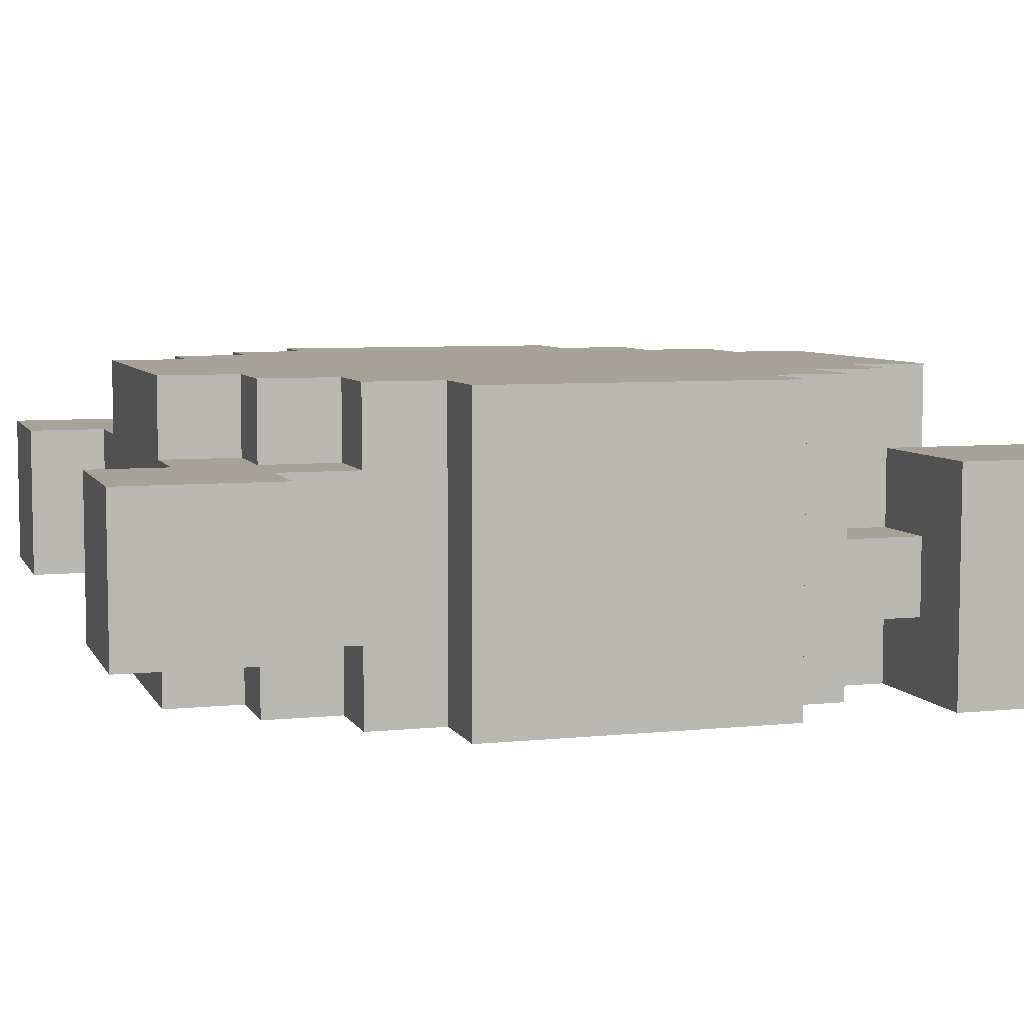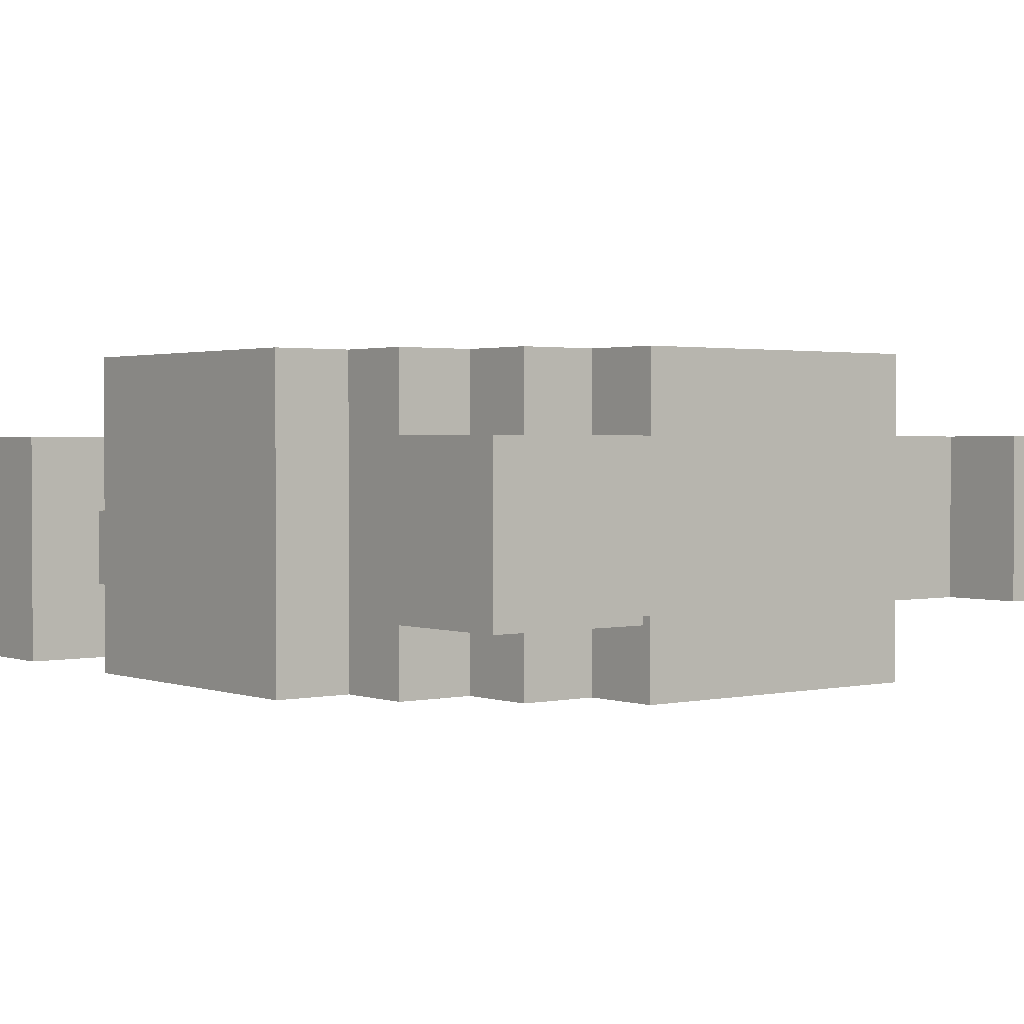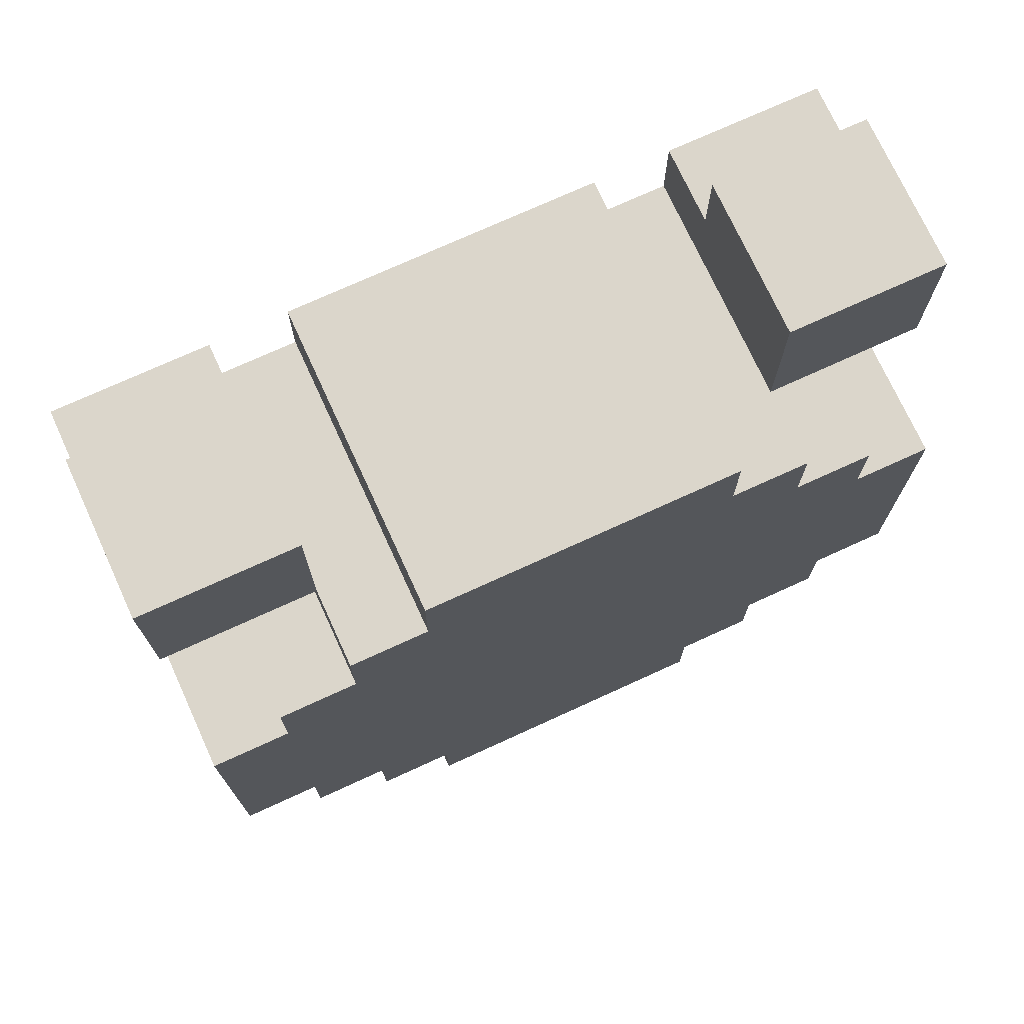
<metadata>
{"format":"obj","ext":"obj","renderer":"f3d","projection":"perspective","resolution":1024,"background":"white","views":[{"elev":6.4,"azim":72.9,"up":"+Z"},{"elev":1.7,"azim":-38.4,"up":"+Z"},{"elev":73.5,"azim":-24.6,"up":"+Y"}]}
</metadata>
<code>
o
v -0.5 0 0.1
v -0.5 0 -0.1
v -0.5 0.2 0.1
v -0.5 0.2 -0.1
v -0.5 0.4 0.2
v -0.5 0.4 -0.2
v -0.5 0.8 0.2
v -0.5 0.8 -0.2
v -0.5 1 0.1
v -0.5 1 -0.2
v -0.5 1.1 0
v -0.5 1.1 -0.1
v -0.5 1.1 -0.2
v -0.5 1.2 0.1
v -0.5 1.2 0
v -0.5 1.2 -0.1
v -0.4 0.2 0.1
v -0.4 0.2 -0.1
v -0.4 0.3 0.2
v -0.4 0.3 0.1
v -0.4 0.3 -0.1
v -0.4 0.3 -0.2
v -0.4 0.4 0.2
v -0.4 0.4 -0.2
v -0.4 0.8 0.2
v -0.4 0.8 -0.2
v -0.4 0.9 0.2
v -0.4 0.9 0
v -0.4 0.9 -0.1
v -0.4 0.9 -0.2
v -0.4 1 0
v -0.4 1 -0.1
v -0.3 0.2 0.2
v -0.3 0.2 0.1
v -0.3 0.2 -0.1
v -0.3 0.2 -0.2
v -0.3 0.3 0.2
v -0.3 0.3 0.1
v -0.3 0.3 -0.1
v -0.3 0.3 -0.2
v -0.3 0.9 0.2
v -0.3 0.9 0
v -0.3 0.9 -0.1
v -0.3 0.9 -0.2
v -0.3 1 0.2
v -0.3 1 0.1
v -0.3 1 0
v -0.3 1 -0.1
v -0.3 1 -0.2
v -0.2 0.1 0.2
v -0.2 0.1 0.1
v -0.2 0.1 -0.1
v -0.2 0.1 -0.2
v -0.2 0.2 0.2
v -0.2 0.2 0.1
v -0.2 0.2 -0.1
v -0.2 0.2 -0.2
v -0.2 1 0.2
v -0.2 1 -0.2
v -0.2 1.1 0.2
v -0.2 1.1 -0.2
v 0.2 0.2 -0.1
v 0.2 0.2 -0.2
v 0.2 0.3 -0.1
v 0.2 0.3 -0.2
v 0.2 0.9 -0.1
v 0.2 0.9 -0.2
v 0.2 1 -0.1
v 0.2 1 -0.2
v 0.3 0 0.1
v 0.3 0 -0.1
v 0.3 0.1 0.1
v 0.3 0.1 -0.1
v 0.3 0.3 -0.1
v 0.3 0.3 -0.2
v 0.3 0.4 -0.1
v 0.3 0.4 -0.2
v 0.3 0.8 -0.1
v 0.3 0.8 -0.2
v 0.3 0.9 -0.1
v 0.3 0.9 -0.2
v 0.3 1 0.1
v 0.3 1 -0.2
v 0.3 1.1 0
v 0.3 1.1 -0.1
v 0.3 1.1 -0.2
v 0.3 1.2 0.1
v 0.3 1.2 0
v 0.3 1.2 -0.1
v 0.4 0.4 -0.1
v 0.4 0.4 -0.2
v 0.4 0.7 -0.1
v 0.4 0.8 -0.1
v 0.4 0.8 -0.2
v -0.4 0.4 -0.1
v -0.4 0.4 -0.2
v -0.4 0.7 -0.1
v -0.4 0.8 -0.1
v -0.4 0.8 -0.2
v -0.3 0 0.1
v -0.3 0 -0.1
v -0.3 0.1 0.1
v -0.3 0.1 -0.1
v -0.3 0.3 -0.1
v -0.3 0.3 -0.2
v -0.3 0.4 -0.1
v -0.3 0.4 -0.2
v -0.3 0.8 -0.1
v -0.3 0.8 -0.2
v -0.3 0.9 -0.1
v -0.3 0.9 -0.2
v -0.3 1 0.1
v -0.3 1 -0.2
v -0.3 1.1 -0.1
v -0.3 1.1 -0.2
v -0.3 1.2 0.1
v -0.3 1.2 -0.1
v -0.2 0.2 -0.1
v -0.2 0.2 -0.2
v -0.2 0.3 -0.1
v -0.2 0.3 -0.2
v -0.2 0.9 -0.1
v -0.2 0.9 -0.2
v -0.2 1 -0.1
v -0.2 1 -0.2
v 0.2 0.1 0.2
v 0.2 0.1 0.1
v 0.2 0.1 -0.1
v 0.2 0.1 -0.2
v 0.2 0.2 0.2
v 0.2 0.2 0.1
v 0.2 0.2 -0.1
v 0.2 0.2 -0.2
v 0.2 1 0.2
v 0.2 1 -0.2
v 0.2 1.1 0.2
v 0.2 1.1 -0.2
v 0.3 0.2 0.2
v 0.3 0.2 0.1
v 0.3 0.2 -0.1
v 0.3 0.2 -0.2
v 0.3 0.3 0.2
v 0.3 0.3 0.1
v 0.3 0.3 -0.1
v 0.3 0.3 -0.2
v 0.3 0.9 0.2
v 0.3 0.9 0
v 0.3 0.9 -0.1
v 0.3 0.9 -0.2
v 0.3 1 0.2
v 0.3 1 0.1
v 0.3 1 0
v 0.3 1 -0.1
v 0.3 1 -0.2
v 0.4 0.2 0.1
v 0.4 0.2 -0.1
v 0.4 0.3 0.2
v 0.4 0.3 0.1
v 0.4 0.3 -0.1
v 0.4 0.3 -0.2
v 0.4 0.4 0.2
v 0.4 0.4 -0.2
v 0.4 0.8 0.2
v 0.4 0.8 -0.2
v 0.4 0.9 0.2
v 0.4 0.9 0
v 0.4 0.9 -0.1
v 0.4 0.9 -0.2
v 0.4 1 0
v 0.4 1 -0.1
v 0.5 0 0.1
v 0.5 0 -0.1
v 0.5 0.2 0.1
v 0.5 0.2 -0.1
v 0.5 0.4 0.2
v 0.5 0.4 -0.2
v 0.5 0.8 0.2
v 0.5 0.8 -0.2
v 0.5 1 0.1
v 0.5 1 -0.2
v 0.5 1.1 -0.1
v 0.5 1.1 -0.2
v 0.5 1.2 0.1
v 0.5 1.2 -0.1
v -0.5 0.4 0.2
v -0.5 0.8 0.2
v -0.4 0.3 0.2
v -0.4 0.4 0.2
v -0.4 0.8 0.2
v -0.4 0.9 0.2
v -0.3 0.2 0.2
v -0.3 0.3 0.2
v -0.3 0.9 0.2
v -0.3 1 0.2
v -0.2 0.1 0.2
v -0.2 0.2 0.2
v -0.2 0.5 0.2
v -0.2 0.7 0.2
v -0.2 1 0.2
v -0.2 1.1 0.2
v 0.2 0.1 0.2
v 0.2 0.2 0.2
v 0.2 0.5 0.2
v 0.2 0.7 0.2
v 0.2 1 0.2
v 0.2 1.1 0.2
v 0.3 0.2 0.2
v 0.3 0.3 0.2
v 0.3 0.9 0.2
v 0.3 1 0.2
v 0.4 0.3 0.2
v 0.4 0.4 0.2
v 0.4 0.8 0.2
v 0.4 0.9 0.2
v 0.5 0.4 0.2
v 0.5 0.8 0.2
v -0.5 0 0.1
v -0.5 0.2 0.1
v -0.5 1 0.1
v -0.5 1.2 0.1
v -0.4 0.2 0.1
v -0.4 0.3 0.1
v -0.3 0 0.1
v -0.3 0.1 0.1
v -0.3 0.2 0.1
v -0.3 0.3 0.1
v -0.3 1 0.1
v -0.3 1.2 0.1
v -0.2 0.1 0.1
v -0.2 0.2 0.1
v 0.2 0.1 0.1
v 0.2 0.2 0.1
v 0.3 0 0.1
v 0.3 0.1 0.1
v 0.3 0.2 0.1
v 0.3 0.3 0.1
v 0.3 1 0.1
v 0.3 1.2 0.1
v 0.4 0.2 0.1
v 0.4 0.3 0.1
v 0.5 0 0.1
v 0.5 0.2 0.1
v 0.5 1 0.1
v 0.5 1.2 0.1
v -0.4 0.9 0
v -0.4 1 0
v -0.3 0.9 0
v -0.3 1 0
v 0.3 0.9 0
v 0.3 1 0
v 0.4 0.9 0
v 0.4 1 0
v -0.5 0 -0.1
v -0.5 0.2 -0.1
v -0.5 1.1 -0.1
v -0.5 1.2 -0.1
v -0.4 0.2 -0.1
v -0.4 0.3 -0.1
v -0.4 0.4 -0.1
v -0.4 0.7 -0.1
v -0.4 0.8 -0.1
v -0.4 0.9 -0.1
v -0.4 1 -0.1
v -0.4 1.1 -0.1
v -0.4 1.2 -0.1
v -0.3 0 -0.1
v -0.3 0.1 -0.1
v -0.3 0.2 -0.1
v -0.3 0.3 -0.1
v -0.3 0.4 -0.1
v -0.3 0.7 -0.1
v -0.3 0.8 -0.1
v -0.3 0.9 -0.1
v -0.3 1 -0.1
v -0.3 1.1 -0.1
v -0.3 1.2 -0.1
v -0.2 0.1 -0.1
v -0.2 0.2 -0.1
v -0.2 0.3 -0.1
v -0.2 0.6 -0.1
v -0.2 0.7 -0.1
v -0.2 0.8 -0.1
v -0.2 0.9 -0.1
v -0.2 1 -0.1
v -0.1 0.5 -0.1
v -0.1 0.6 -0.1
v -0.1 0.7 -0.1
v 0 0.5 -0.1
v 0 0.6 -0.1
v 0 0.8 -0.1
v 0.1 0.6 -0.1
v 0.1 0.8 -0.1
v 0.2 0.1 -0.1
v 0.2 0.2 -0.1
v 0.2 0.3 -0.1
v 0.2 0.8 -0.1
v 0.2 0.9 -0.1
v 0.2 1 -0.1
v 0.3 0 -0.1
v 0.3 0.1 -0.1
v 0.3 0.2 -0.1
v 0.3 0.3 -0.1
v 0.3 0.4 -0.1
v 0.3 0.7 -0.1
v 0.3 0.8 -0.1
v 0.3 0.9 -0.1
v 0.3 1 -0.1
v 0.3 1.1 -0.1
v 0.3 1.2 -0.1
v 0.4 0.2 -0.1
v 0.4 0.3 -0.1
v 0.4 0.4 -0.1
v 0.4 0.7 -0.1
v 0.4 0.8 -0.1
v 0.4 0.9 -0.1
v 0.4 1 -0.1
v 0.4 1.1 -0.1
v 0.4 1.2 -0.1
v 0.5 0 -0.1
v 0.5 0.2 -0.1
v 0.5 1.1 -0.1
v 0.5 1.2 -0.1
v -0.5 0.4 -0.2
v -0.5 0.8 -0.2
v -0.5 1 -0.2
v -0.5 1.1 -0.2
v -0.4 0.3 -0.2
v -0.4 0.4 -0.2
v -0.4 0.8 -0.2
v -0.4 0.9 -0.2
v -0.3 0.2 -0.2
v -0.3 0.3 -0.2
v -0.3 0.4 -0.2
v -0.3 0.8 -0.2
v -0.3 0.9 -0.2
v -0.3 1 -0.2
v -0.3 1.1 -0.2
v -0.2 0.1 -0.2
v -0.2 0.2 -0.2
v -0.2 0.3 -0.2
v -0.2 0.9 -0.2
v -0.2 1 -0.2
v -0.2 1.1 -0.2
v 0.2 0.1 -0.2
v 0.2 0.2 -0.2
v 0.2 0.3 -0.2
v 0.2 0.9 -0.2
v 0.2 1 -0.2
v 0.2 1.1 -0.2
v 0.3 0.2 -0.2
v 0.3 0.3 -0.2
v 0.3 0.4 -0.2
v 0.3 0.8 -0.2
v 0.3 0.9 -0.2
v 0.3 1 -0.2
v 0.3 1.1 -0.2
v 0.4 0.3 -0.2
v 0.4 0.4 -0.2
v 0.4 0.8 -0.2
v 0.4 0.9 -0.2
v 0.5 0.4 -0.2
v 0.5 0.8 -0.2
v 0.5 1 -0.2
v 0.5 1.1 -0.2
v -0.5 0 0.1
v -0.3 0 0.1
v 0.3 0 0.1
v 0.5 0 0.1
v -0.5 0 -0.1
v -0.3 0 -0.1
v 0.3 0 -0.1
v 0.5 0 -0.1
v -0.2 0.1 0.2
v 0.2 0.1 0.2
v -0.3 0.1 0.1
v -0.2 0.1 0.1
v 0.2 0.1 0.1
v 0.3 0.1 0.1
v -0.3 0.1 -0.1
v -0.2 0.1 -0.1
v 0.2 0.1 -0.1
v 0.3 0.1 -0.1
v -0.2 0.1 -0.2
v 0.2 0.1 -0.2
v -0.3 0.2 0.2
v -0.2 0.2 0.2
v 0.2 0.2 0.2
v 0.3 0.2 0.2
v -0.3 0.2 0.1
v -0.2 0.2 0.1
v 0.2 0.2 0.1
v 0.3 0.2 0.1
v -0.3 0.2 -0.1
v -0.2 0.2 -0.1
v 0.2 0.2 -0.1
v 0.3 0.2 -0.1
v -0.3 0.2 -0.2
v -0.2 0.2 -0.2
v 0.2 0.2 -0.2
v 0.3 0.2 -0.2
v -0.4 0.3 0.2
v -0.3 0.3 0.2
v 0.3 0.3 0.2
v 0.4 0.3 0.2
v -0.4 0.3 0.1
v -0.3 0.3 0.1
v 0.3 0.3 0.1
v 0.4 0.3 0.1
v -0.4 0.3 -0.1
v -0.3 0.3 -0.1
v 0.3 0.3 -0.1
v 0.4 0.3 -0.1
v -0.4 0.3 -0.2
v -0.3 0.3 -0.2
v 0.3 0.3 -0.2
v 0.4 0.3 -0.2
v -0.5 0.4 0.2
v -0.4 0.4 0.2
v 0.4 0.4 0.2
v 0.5 0.4 0.2
v -0.5 0.4 -0.2
v -0.4 0.4 -0.2
v 0.4 0.4 -0.2
v 0.5 0.4 -0.2
v -0.4 0.8 -0.1
v -0.3 0.8 -0.1
v 0.3 0.8 -0.1
v 0.4 0.8 -0.1
v -0.4 0.8 -0.2
v -0.3 0.8 -0.2
v 0.3 0.8 -0.2
v 0.4 0.8 -0.2
v -0.3 0.9 -0.1
v -0.2 0.9 -0.1
v 0.2 0.9 -0.1
v 0.3 0.9 -0.1
v -0.3 0.9 -0.2
v -0.2 0.9 -0.2
v 0.2 0.9 -0.2
v 0.3 0.9 -0.2
v -0.5 1 0.1
v -0.3 1 0.1
v 0.3 1 0.1
v 0.5 1 0.1
v -0.4 1 0
v -0.3 1 0
v 0.3 1 0
v 0.4 1 0
v -0.4 1 -0.1
v -0.3 1 -0.1
v -0.2 1 -0.1
v 0.2 1 -0.1
v 0.3 1 -0.1
v 0.4 1 -0.1
v -0.5 1 -0.2
v -0.3 1 -0.2
v -0.2 1 -0.2
v 0.2 1 -0.2
v 0.3 1 -0.2
v 0.5 1 -0.2
v -0.5 0.2 0.1
v -0.4 0.2 0.1
v 0.4 0.2 0.1
v 0.5 0.2 0.1
v -0.5 0.2 -0.1
v -0.4 0.2 -0.1
v -0.2 0.2 -0.1
v 0.2 0.2 -0.1
v 0.4 0.2 -0.1
v 0.5 0.2 -0.1
v -0.2 0.2 -0.2
v 0.2 0.2 -0.2
v -0.3 0.3 -0.1
v -0.2 0.3 -0.1
v 0.2 0.3 -0.1
v 0.3 0.3 -0.1
v -0.3 0.3 -0.2
v -0.2 0.3 -0.2
v 0.2 0.3 -0.2
v 0.3 0.3 -0.2
v -0.4 0.4 -0.1
v -0.3 0.4 -0.1
v 0.3 0.4 -0.1
v 0.4 0.4 -0.1
v -0.4 0.4 -0.2
v -0.3 0.4 -0.2
v 0.3 0.4 -0.2
v 0.4 0.4 -0.2
v -0.5 0.8 0.2
v -0.4 0.8 0.2
v 0.4 0.8 0.2
v 0.5 0.8 0.2
v -0.5 0.8 -0.2
v -0.4 0.8 -0.2
v 0.4 0.8 -0.2
v 0.5 0.8 -0.2
v -0.4 0.9 0.2
v -0.3 0.9 0.2
v 0.3 0.9 0.2
v 0.4 0.9 0.2
v -0.4 0.9 0
v -0.3 0.9 0
v 0.3 0.9 0
v 0.4 0.9 0
v -0.4 0.9 -0.1
v -0.3 0.9 -0.1
v 0.3 0.9 -0.1
v 0.4 0.9 -0.1
v -0.4 0.9 -0.2
v -0.3 0.9 -0.2
v 0.3 0.9 -0.2
v 0.4 0.9 -0.2
v -0.3 1 0.2
v -0.2 1 0.2
v 0.2 1 0.2
v 0.3 1 0.2
v -0.3 1 0.1
v 0.3 1 0.1
v -0.3 1 -0.2
v -0.2 1 -0.2
v 0.2 1 -0.2
v 0.3 1 -0.2
v -0.2 1.1 0.2
v 0.2 1.1 0.2
v -0.5 1.1 -0.1
v -0.4 1.1 -0.1
v -0.3 1.1 -0.1
v 0.3 1.1 -0.1
v 0.4 1.1 -0.1
v 0.5 1.1 -0.1
v -0.5 1.1 -0.2
v -0.3 1.1 -0.2
v -0.2 1.1 -0.2
v 0.2 1.1 -0.2
v 0.3 1.1 -0.2
v 0.5 1.1 -0.2
v -0.5 1.2 0.1
v -0.3 1.2 0.1
v 0.3 1.2 0.1
v 0.5 1.2 0.1
v -0.5 1.2 0
v -0.4 1.2 0
v 0.3 1.2 0
v 0.4 1.2 0
v -0.5 1.2 -0.1
v -0.4 1.2 -0.1
v -0.3 1.2 -0.1
v 0.3 1.2 -0.1
v 0.4 1.2 -0.1
v 0.5 1.2 -0.1
f 3 2 1
f 4 2 3
f 7 6 5
f 8 6 7
f 11 10 9
f 12 10 11
f 13 10 12
f 14 11 9
f 15 12 11
f 15 11 14
f 16 12 15
f 20 18 17
f 21 18 20
f 23 20 19
f 23 22 21
f 23 21 20
f 24 22 23
f 27 26 25
f 28 26 27
f 29 26 28
f 30 26 29
f 31 29 28
f 32 29 31
f 37 34 33
f 38 34 37
f 39 36 35
f 40 36 39
f 45 42 41
f 46 42 45
f 47 42 46
f 48 44 43
f 49 44 48
f 54 51 50
f 55 51 54
f 56 53 52
f 57 53 56
f 60 59 58
f 61 59 60
f 64 63 62
f 65 63 64
f 68 67 66
f 69 67 68
f 72 71 70
f 73 71 72
f 76 75 74
f 77 75 76
f 80 79 78
f 81 79 80
f 84 83 82
f 85 83 84
f 86 83 85
f 87 84 82
f 88 85 84
f 88 84 87
f 89 85 88
f 92 91 90
f 93 91 92
f 94 91 93
f 95 96 97
f 97 96 98
f 98 96 99
f 100 101 102
f 102 101 103
f 104 105 106
f 106 105 107
f 108 109 110
f 110 109 111
f 112 113 114
f 114 113 115
f 112 114 116
f 116 114 117
f 118 119 120
f 120 119 121
f 122 123 124
f 124 123 125
f 126 127 130
f 130 127 131
f 128 129 132
f 132 129 133
f 134 135 136
f 136 135 137
f 138 139 142
f 142 139 143
f 140 141 144
f 144 141 145
f 146 147 150
f 150 147 151
f 151 147 152
f 148 149 153
f 153 149 154
f 155 156 158
f 158 156 159
f 157 158 161
f 159 160 161
f 158 159 161
f 161 160 162
f 163 164 165
f 165 164 166
f 166 164 167
f 167 164 168
f 166 167 169
f 169 167 170
f 171 172 173
f 173 172 174
f 175 176 177
f 177 176 178
f 179 180 181
f 181 180 182
f 179 181 183
f 183 181 184
f 188 186 185
f 189 186 188
f 192 188 187
f 192 190 189
f 192 189 188
f 193 190 192
f 196 192 191
f 196 194 193
f 196 193 192
f 197 194 196
f 198 194 197
f 199 194 198
f 201 196 195
f 201 197 196
f 202 197 201
f 203 198 197
f 203 197 202
f 204 200 199
f 204 198 203
f 204 199 198
f 205 200 204
f 206 200 205
f 207 203 202
f 207 205 204
f 207 204 203
f 208 205 207
f 209 205 208
f 210 205 209
f 211 209 208
f 212 209 211
f 213 209 212
f 214 209 213
f 215 213 212
f 216 213 215
f 221 218 217
f 223 221 217
f 223 222 221
f 224 222 223
f 225 222 224
f 226 222 225
f 227 220 219
f 228 220 227
f 229 225 224
f 230 225 229
f 234 232 231
f 235 232 234
f 239 235 234
f 239 234 233
f 239 236 235
f 240 236 239
f 241 239 233
f 242 239 241
f 243 238 237
f 244 238 243
f 247 246 245
f 248 246 247
f 251 250 249
f 252 250 251
f 253 254 257
f 255 256 264
f 264 256 265
f 253 257 266
f 257 258 266
f 266 258 267
f 267 258 268
f 268 258 269
f 259 260 270
f 260 261 271
f 270 260 271
f 271 261 272
f 262 263 273
f 273 263 274
f 264 265 275
f 275 265 276
f 267 268 277
f 277 268 278
f 271 272 279
f 269 270 279
f 270 271 279
f 279 272 280
f 280 272 281
f 272 273 282
f 281 272 282
f 282 273 283
f 278 279 285
f 279 280 285
f 280 281 286
f 285 280 286
f 282 283 287
f 286 281 287
f 281 282 287
f 278 285 288
f 285 286 288
f 286 287 289
f 288 286 289
f 287 283 290
f 289 287 290
f 288 289 291
f 289 290 291
f 290 283 292
f 291 290 292
f 288 291 294
f 278 288 294
f 291 292 294
f 294 292 295
f 292 283 296
f 295 292 296
f 283 284 297
f 296 283 297
f 297 284 298
f 293 294 300
f 300 294 301
f 295 296 302
f 302 296 303
f 303 296 304
f 296 297 305
f 304 296 305
f 305 297 306
f 300 301 310
f 299 300 310
f 301 302 310
f 310 302 311
f 303 304 312
f 304 305 313
f 312 304 313
f 313 305 314
f 306 307 315
f 315 307 316
f 308 309 317
f 317 309 318
f 299 310 319
f 319 310 320
f 317 318 321
f 321 318 322
f 323 324 328
f 328 324 329
f 327 328 332
f 332 328 333
f 329 330 334
f 334 330 335
f 325 326 336
f 336 326 337
f 331 332 339
f 339 332 340
f 335 336 341
f 341 336 342
f 338 339 344
f 344 339 345
f 342 343 348
f 348 343 349
f 345 346 350
f 350 346 351
f 347 348 354
f 354 348 355
f 351 352 357
f 357 352 358
f 353 354 359
f 359 354 360
f 358 359 361
f 361 359 362
f 355 356 363
f 363 356 364
f 369 366 365
f 370 366 369
f 371 368 367
f 372 368 371
f 376 374 373
f 377 374 376
f 379 376 375
f 380 377 376
f 380 376 379
f 381 378 377
f 381 377 380
f 382 378 381
f 383 381 380
f 384 381 383
f 389 386 385
f 390 386 389
f 391 388 387
f 392 388 391
f 397 394 393
f 398 394 397
f 399 396 395
f 400 396 399
f 405 402 401
f 406 402 405
f 407 404 403
f 408 404 407
f 413 410 409
f 414 410 413
f 415 412 411
f 416 412 415
f 421 418 417
f 422 418 421
f 423 420 419
f 424 420 423
f 429 426 425
f 430 426 429
f 431 428 427
f 432 428 431
f 437 434 433
f 438 434 437
f 439 436 435
f 440 436 439
f 445 442 441
f 446 442 445
f 447 444 443
f 448 444 447
f 449 445 441
f 454 444 448
f 455 449 441
f 455 450 449
f 456 450 455
f 457 452 451
f 458 452 457
f 459 454 453
f 460 444 454
f 460 454 459
f 461 462 465
f 465 462 466
f 463 464 469
f 469 464 470
f 467 468 471
f 471 468 472
f 473 474 477
f 477 474 478
f 475 476 479
f 479 476 480
f 481 482 485
f 485 482 486
f 483 484 487
f 487 484 488
f 489 490 493
f 493 490 494
f 491 492 495
f 495 492 496
f 497 498 501
f 501 498 502
f 499 500 503
f 503 500 504
f 505 506 509
f 509 506 510
f 507 508 511
f 511 508 512
f 513 514 517
f 515 516 518
f 517 514 519
f 519 514 520
f 515 518 521
f 521 518 522
f 525 526 531
f 526 527 531
f 531 527 532
f 523 524 533
f 533 524 534
f 529 530 535
f 528 529 535
f 535 530 536
f 537 538 541
f 541 538 542
f 539 540 543
f 543 540 544
f 541 542 545
f 542 538 546
f 545 542 546
f 546 538 547
f 543 544 548
f 544 540 549
f 548 544 549
f 549 540 550

</code>
